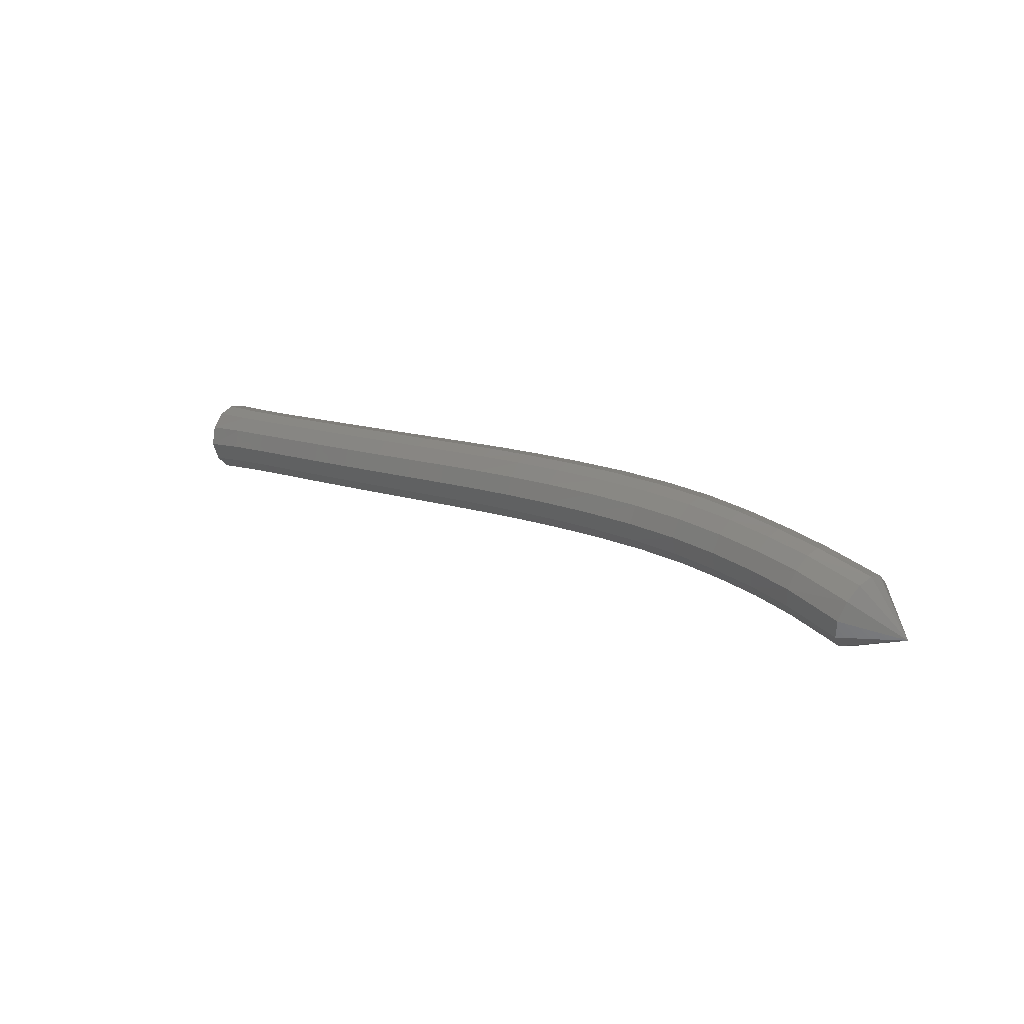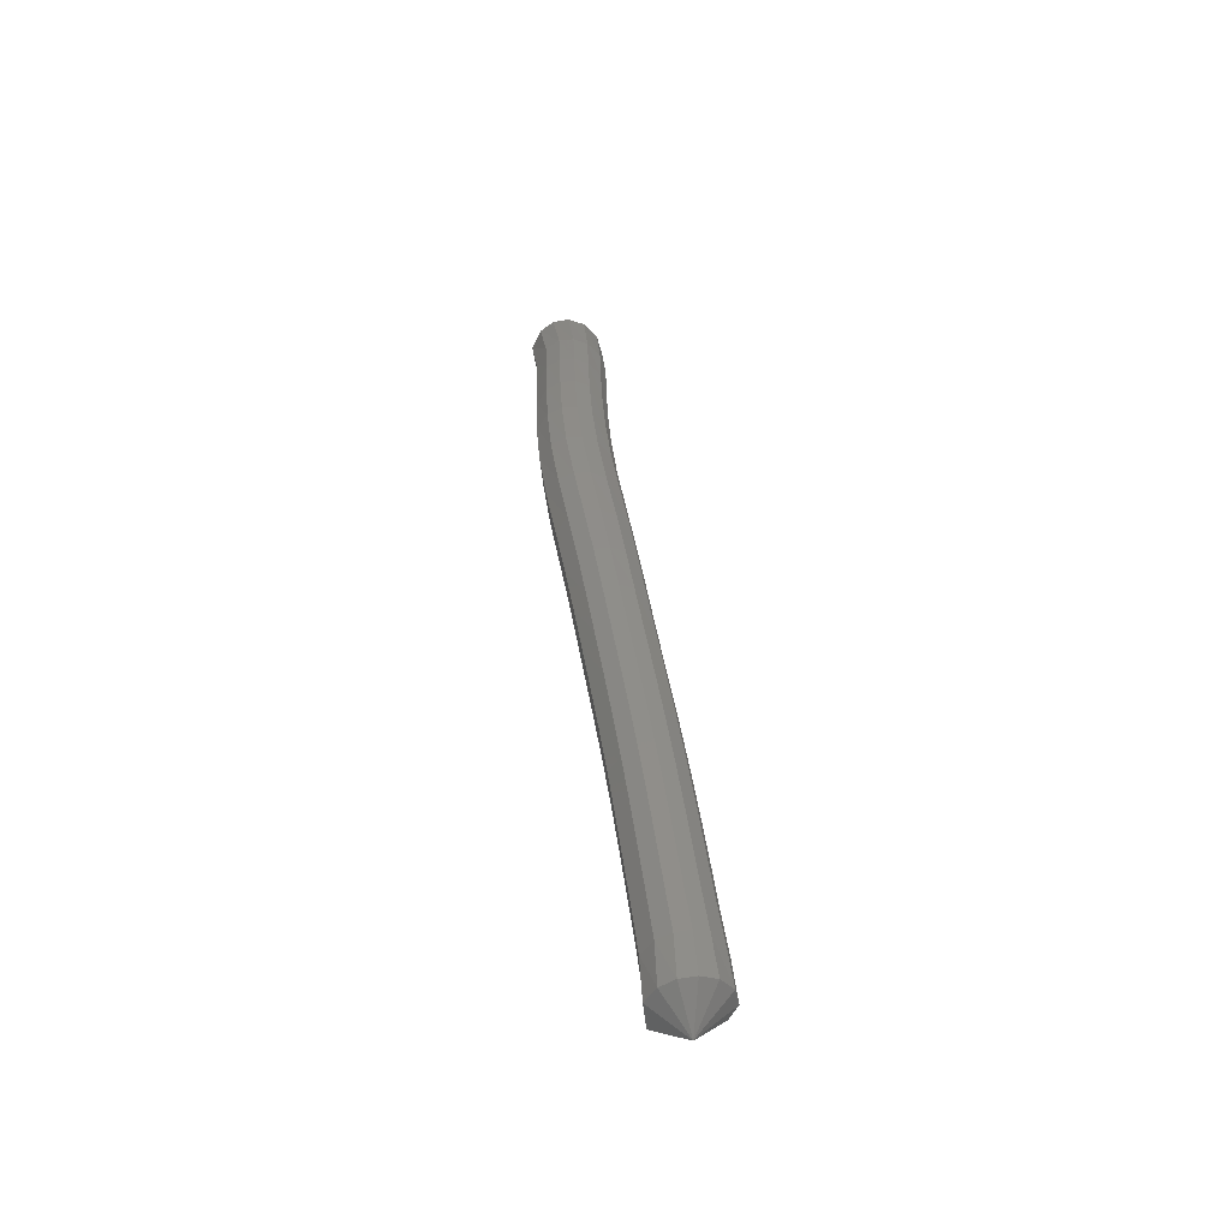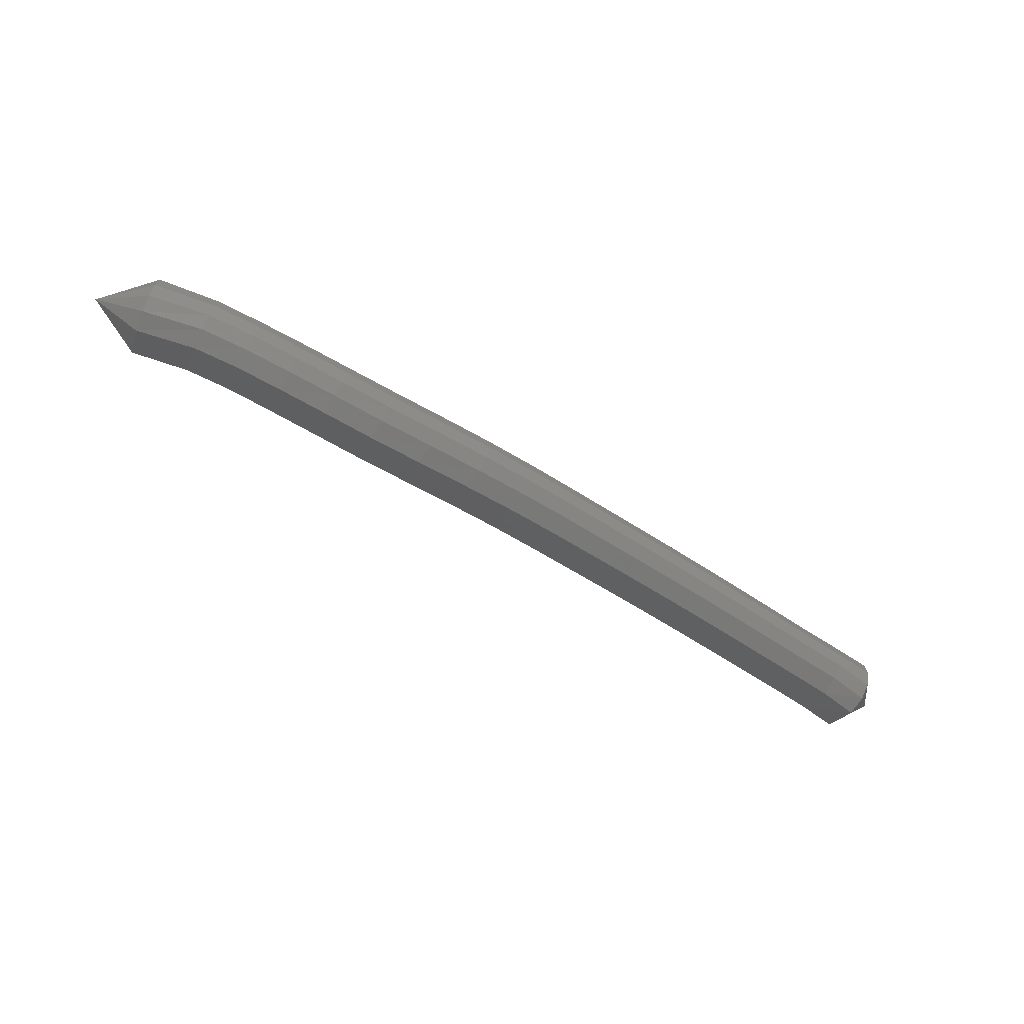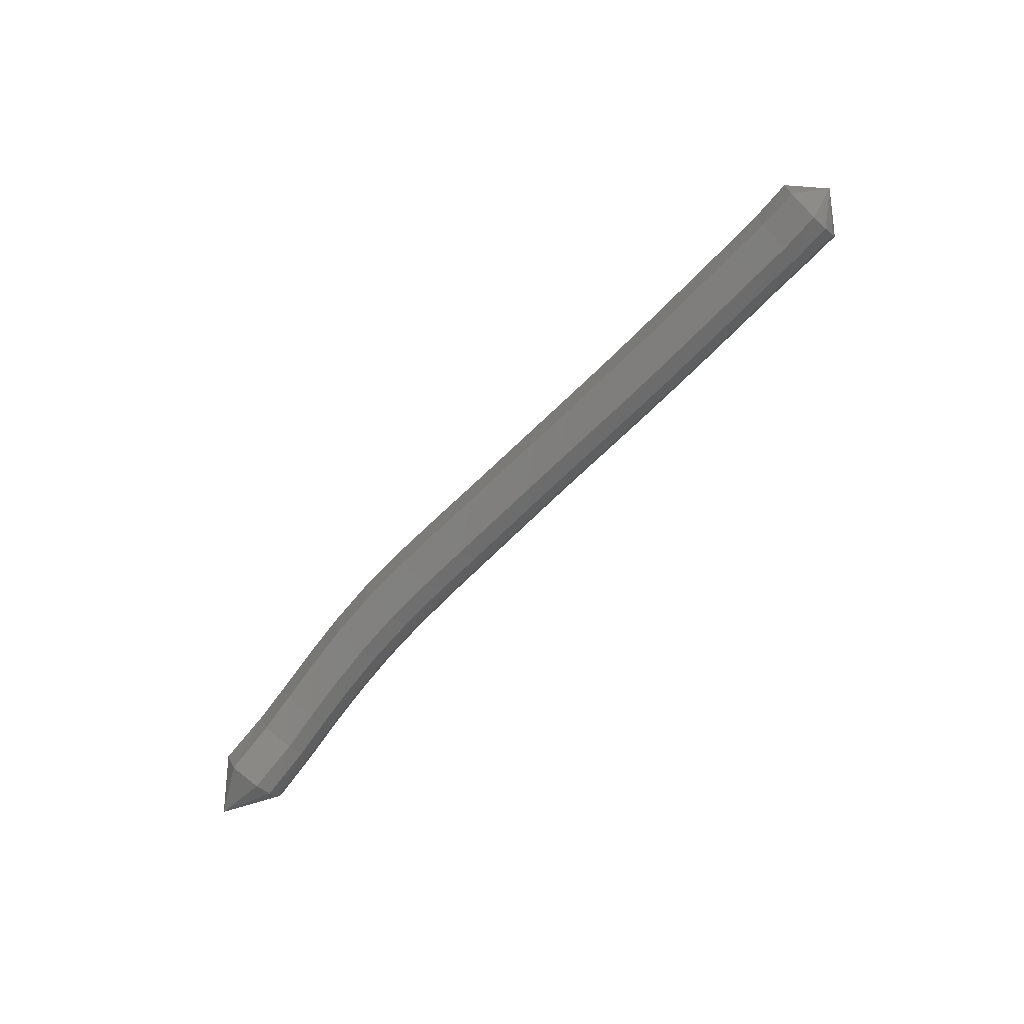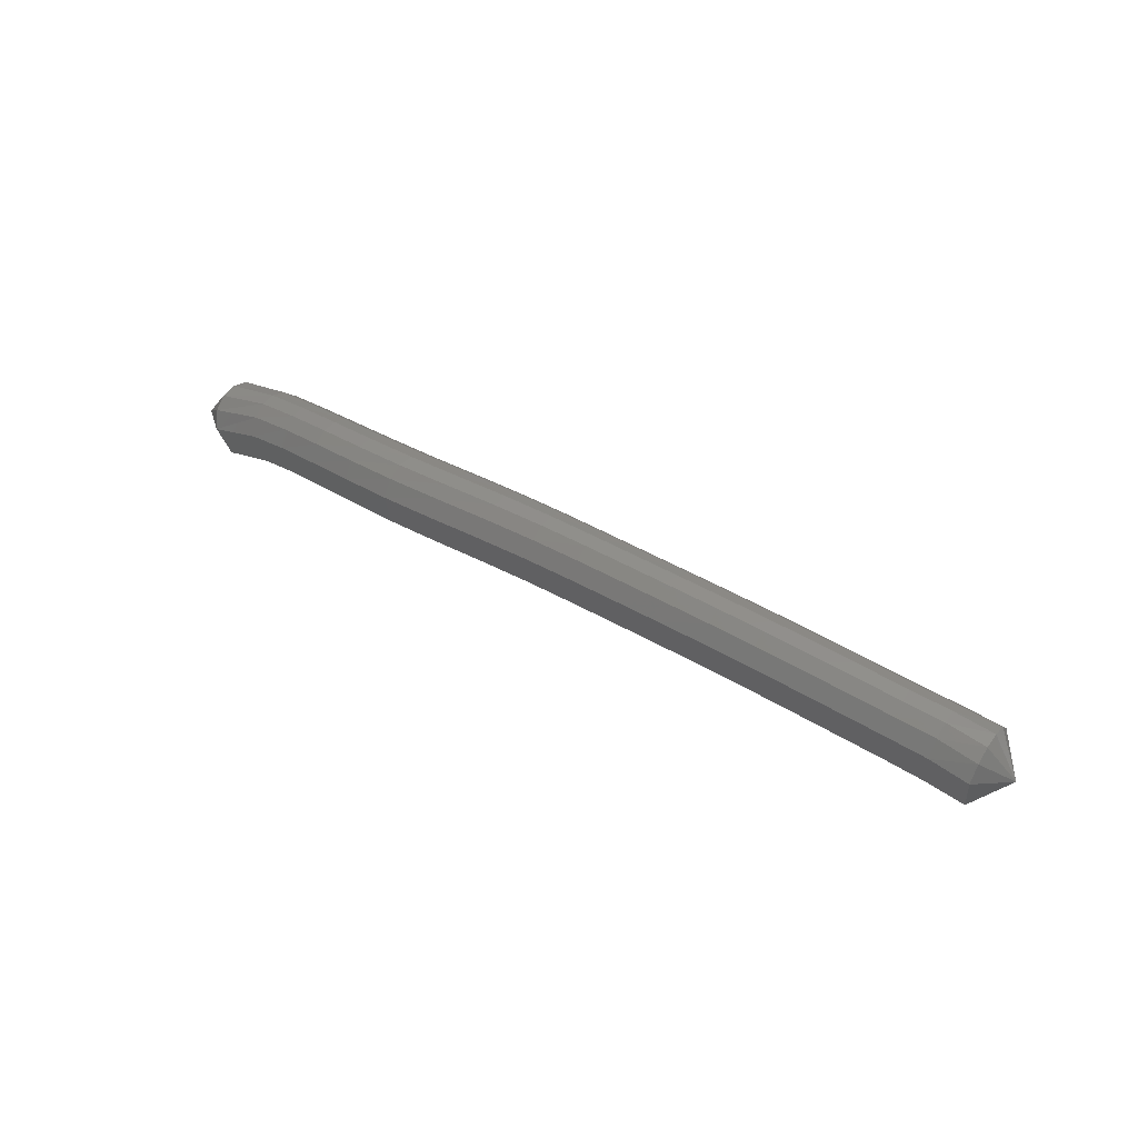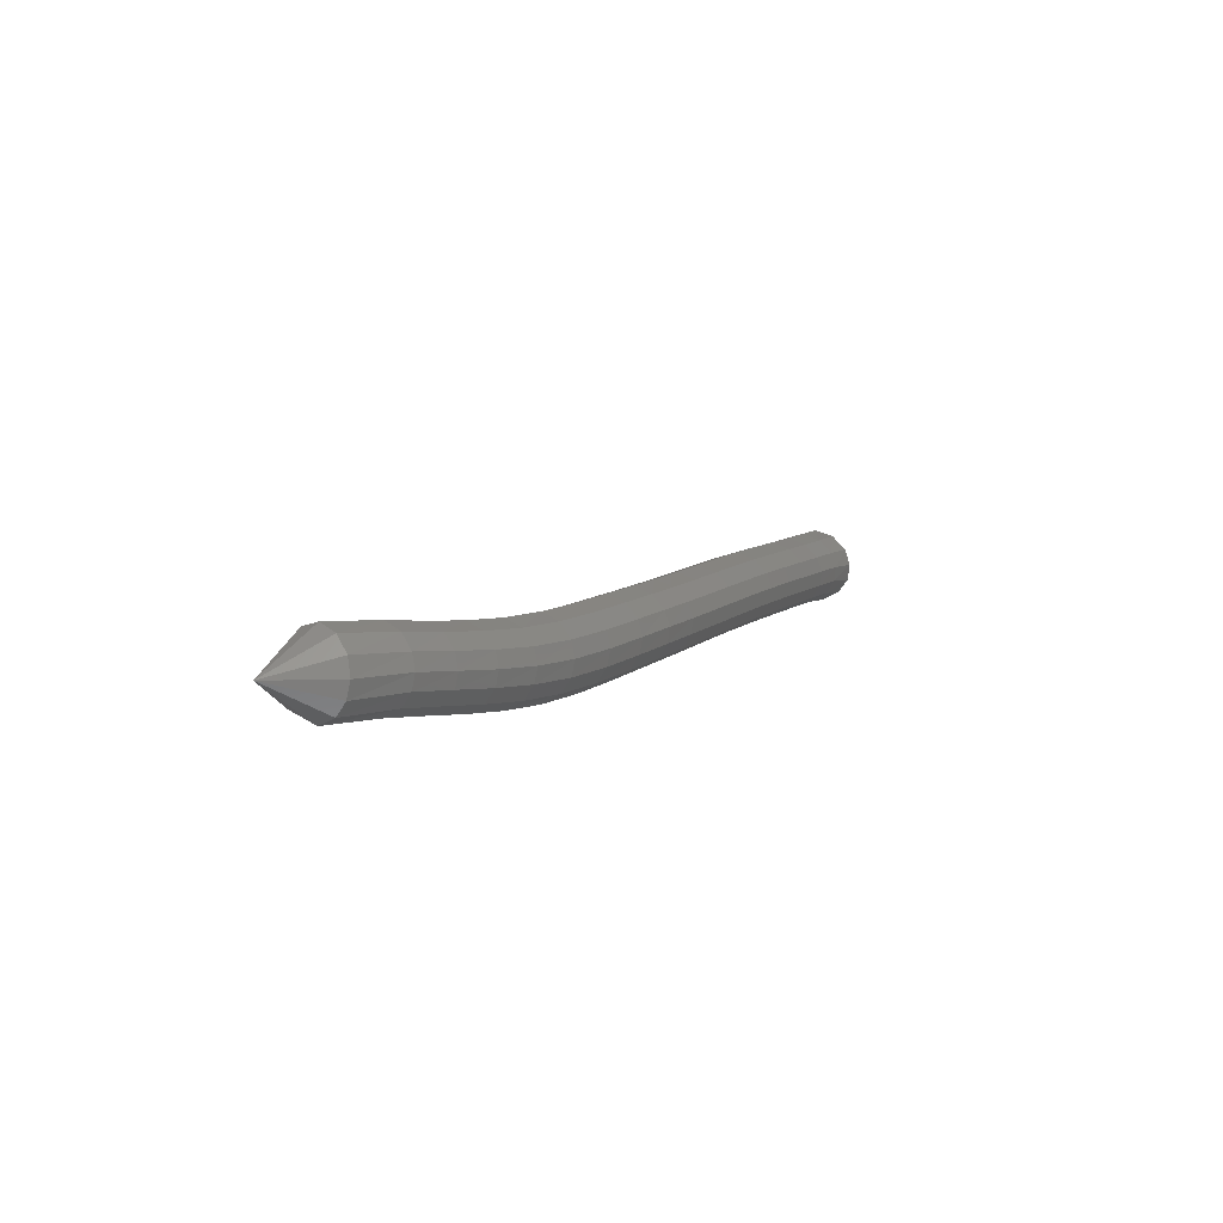
<metadata>
{"format":"stl","ext":"stl","renderer":"f3d","projection":"perspective","resolution":1024,"background":"white","views":[{"elev":13.4,"azim":-150.2,"up":"+Z"},{"elev":44.8,"azim":72.9,"up":"+Z"},{"elev":-39.2,"azim":-35.1,"up":"+Y"},{"elev":-68.4,"azim":36.5,"up":"+Z"},{"elev":48.7,"azim":24.8,"up":"+Z"},{"elev":18.6,"azim":-64.1,"up":"+Y"}]}
</metadata>
<code>
# stl→obj: 211 verts, 440 faces
v 70.94 41.1 245
v 70.58 40.84 244.7
v 70.57 40.81 245.1
v 70.15 40.93 244.8
v 70.14 40.91 245.1
v 69.71 41.01 244.8
v 69.71 40.99 245.1
v 69.23 41.09 244.8
v 69.23 41.07 245.1
v 68.74 41.17 244.8
v 68.74 41.15 245.1
v 68.24 41.25 244.8
v 68.24 41.23 245.1
v 67.75 41.33 244.8
v 67.75 41.3 245.1
v 67.25 41.4 244.8
v 67.25 41.37 245.1
v 66.75 41.46 244.8
v 66.75 41.44 245.1
v 66.25 41.53 244.8
v 66.25 41.51 245.1
v 65.73 41.6 244.7
v 65.72 41.58 245.1
v 65.17 41.67 244.7
v 65.15 41.65 245.1
v 64.59 41.75 244.7
v 64.56 41.72 245.1
v 64.03 41.84 244.6
v 63.98 41.82 245
v 63.51 41.96 244.6
v 63.46 41.93 245
v 63.04 42.08 244.5
v 62.97 42.06 244.9
v 62.59 42.22 244.4
v 62.51 42.19 244.8
v 62.17 42.33 244.3
v 62.06 42.31 244.7
v 61.61 42.45 244.1
v 61.49 42.41 244.4
v 61.1 42.86 244.2
v 70.59 40.92 245.3
v 70.16 41.03 245.3
v 69.73 41.1 245.3
v 69.25 41.19 245.3
v 68.76 41.27 245.3
v 68.26 41.35 245.3
v 67.76 41.42 245.3
v 67.27 41.49 245.3
v 66.77 41.56 245.3
v 66.27 41.63 245.3
v 65.75 41.7 245.3
v 65.18 41.77 245.3
v 64.59 41.84 245.2
v 64 41.93 245.2
v 63.47 42.05 245.1
v 62.97 42.18 245
v 62.5 42.31 245
v 62.05 42.43 244.8
v 61.46 42.52 244.6
v 70.62 41.07 245.4
v 70.19 41.18 245.4
v 69.75 41.25 245.4
v 69.27 41.33 245.4
v 68.78 41.41 245.4
v 68.28 41.49 245.4
v 67.79 41.57 245.4
v 67.29 41.64 245.4
v 66.79 41.71 245.4
v 66.3 41.78 245.4
v 65.78 41.85 245.4
v 65.23 41.92 245.4
v 64.63 41.99 245.3
v 64.05 42.08 245.3
v 63.5 42.19 245.2
v 63 42.32 245.1
v 62.52 42.45 245
v 62.06 42.57 244.9
v 61.47 42.67 244.7
v 70.65 41.23 245.4
v 70.21 41.33 245.4
v 69.78 41.4 245.4
v 69.3 41.48 245.4
v 68.8 41.56 245.4
v 68.31 41.64 245.4
v 67.81 41.72 245.4
v 67.31 41.79 245.4
v 66.81 41.86 245.4
v 66.32 41.93 245.4
v 65.81 42 245.4
v 65.27 42.07 245.4
v 64.68 42.14 245.3
v 64.1 42.23 245.3
v 63.55 42.34 245.2
v 63.04 42.47 245.1
v 62.56 42.6 245
v 62.1 42.72 244.9
v 61.5 42.83 244.8
v 70.68 41.4 245.3
v 70.24 41.47 245.3
v 69.8 41.54 245.3
v 69.32 41.62 245.3
v 68.83 41.71 245.3
v 68.33 41.79 245.3
v 67.83 41.86 245.3
v 67.33 41.93 245.3
v 66.83 42 245.3
v 66.35 42.07 245.3
v 65.85 42.14 245.3
v 65.31 42.22 245.3
v 64.74 42.29 245.3
v 64.16 42.38 245.2
v 63.6 42.48 245.2
v 63.09 42.61 245.1
v 62.61 42.74 245
v 62.15 42.86 244.9
v 61.56 42.99 244.7
v 70.7 41.52 245.2
v 70.26 41.59 245.2
v 69.82 41.66 245.2
v 69.34 41.75 245.2
v 68.85 41.83 245.2
v 68.35 41.91 245.2
v 67.85 41.98 245.2
v 67.35 42.05 245.2
v 66.85 42.12 245.2
v 66.36 42.19 245.2
v 65.87 42.26 245.2
v 65.35 42.34 245.2
v 64.79 42.41 245.1
v 64.21 42.5 245.1
v 63.66 42.6 245
v 63.15 42.72 244.9
v 62.68 42.85 244.9
v 62.22 42.98 244.8
v 61.64 43.12 244.6
v 70.71 41.56 245
v 70.26 41.64 245
v 69.83 41.71 245
v 69.35 41.79 245
v 68.85 41.87 245
v 68.36 41.95 245
v 67.85 42.03 245
v 67.35 42.1 245
v 66.86 42.17 245
v 66.37 42.24 245
v 65.89 42.31 245
v 65.37 42.39 245
v 64.82 42.46 244.9
v 64.25 42.55 244.9
v 63.71 42.65 244.8
v 63.2 42.77 244.8
v 62.73 42.9 244.7
v 62.29 43.03 244.6
v 61.72 43.16 244.4
v 70.69 41.48 244.8
v 70.25 41.57 244.8
v 69.81 41.64 244.8
v 69.34 41.72 244.8
v 68.84 41.8 244.8
v 68.34 41.88 244.8
v 67.84 41.96 244.8
v 67.34 42.03 244.8
v 66.85 42.1 244.8
v 66.36 42.17 244.8
v 65.87 42.24 244.8
v 65.36 42.31 244.8
v 64.81 42.39 244.7
v 64.25 42.47 244.7
v 63.71 42.58 244.6
v 63.21 42.7 244.6
v 62.75 42.83 244.5
v 62.32 42.95 244.4
v 61.76 43.08 244.2
v 70.67 41.34 244.6
v 70.23 41.44 244.7
v 69.79 41.51 244.7
v 69.32 41.59 244.7
v 68.82 41.67 244.7
v 68.32 41.75 244.7
v 67.82 41.82 244.7
v 67.32 41.9 244.7
v 66.83 41.96 244.7
v 66.34 42.03 244.7
v 65.85 42.11 244.7
v 65.33 42.18 244.6
v 64.77 42.25 244.6
v 64.21 42.34 244.6
v 63.68 42.45 244.5
v 63.2 42.57 244.4
v 62.74 42.7 244.3
v 62.32 42.82 244.2
v 61.76 42.94 244
v 70.63 41.15 244.6
v 70.2 41.25 244.6
v 69.76 41.33 244.6
v 69.28 41.41 244.6
v 68.79 41.49 244.6
v 68.29 41.57 244.6
v 67.8 41.64 244.6
v 67.3 41.71 244.6
v 66.8 41.78 244.6
v 66.31 41.85 244.6
v 65.81 41.92 244.6
v 65.27 41.99 244.6
v 64.71 42.07 244.6
v 64.15 42.16 244.5
v 63.63 42.27 244.5
v 63.15 42.39 244.4
v 62.7 42.52 244.3
v 62.28 42.65 244.2
v 61.73 42.75 244
f 1 1 2
f 2 1 3
f 2 3 4
f 4 3 5
f 4 5 6
f 6 5 7
f 6 7 8
f 8 7 9
f 8 9 10
f 10 9 11
f 10 11 12
f 12 11 13
f 12 13 14
f 14 13 15
f 14 15 16
f 16 15 17
f 16 17 18
f 18 17 19
f 18 19 20
f 20 19 21
f 20 21 22
f 22 21 23
f 22 23 24
f 24 23 25
f 24 25 26
f 26 25 27
f 26 27 28
f 28 27 29
f 28 29 30
f 30 29 31
f 30 31 32
f 32 31 33
f 32 33 34
f 34 33 35
f 34 35 36
f 36 35 37
f 36 37 38
f 38 37 39
f 38 39 40
f 40 39 40
f 1 1 3
f 3 1 41
f 3 41 5
f 5 41 42
f 5 42 7
f 7 42 43
f 7 43 9
f 9 43 44
f 9 44 11
f 11 44 45
f 11 45 13
f 13 45 46
f 13 46 15
f 15 46 47
f 15 47 17
f 17 47 48
f 17 48 19
f 19 48 49
f 19 49 21
f 21 49 50
f 21 50 23
f 23 50 51
f 23 51 25
f 25 51 52
f 25 52 27
f 27 52 53
f 27 53 29
f 29 53 54
f 29 54 31
f 31 54 55
f 31 55 33
f 33 55 56
f 33 56 35
f 35 56 57
f 35 57 37
f 37 57 58
f 37 58 39
f 39 58 59
f 39 59 40
f 40 59 40
f 1 1 41
f 41 1 60
f 41 60 42
f 42 60 61
f 42 61 43
f 43 61 62
f 43 62 44
f 44 62 63
f 44 63 45
f 45 63 64
f 45 64 46
f 46 64 65
f 46 65 47
f 47 65 66
f 47 66 48
f 48 66 67
f 48 67 49
f 49 67 68
f 49 68 50
f 50 68 69
f 50 69 51
f 51 69 70
f 51 70 52
f 52 70 71
f 52 71 53
f 53 71 72
f 53 72 54
f 54 72 73
f 54 73 55
f 55 73 74
f 55 74 56
f 56 74 75
f 56 75 57
f 57 75 76
f 57 76 58
f 58 76 77
f 58 77 59
f 59 77 78
f 59 78 40
f 40 78 40
f 1 1 60
f 60 1 79
f 60 79 61
f 61 79 80
f 61 80 62
f 62 80 81
f 62 81 63
f 63 81 82
f 63 82 64
f 64 82 83
f 64 83 65
f 65 83 84
f 65 84 66
f 66 84 85
f 66 85 67
f 67 85 86
f 67 86 68
f 68 86 87
f 68 87 69
f 69 87 88
f 69 88 70
f 70 88 89
f 70 89 71
f 71 89 90
f 71 90 72
f 72 90 91
f 72 91 73
f 73 91 92
f 73 92 74
f 74 92 93
f 74 93 75
f 75 93 94
f 75 94 76
f 76 94 95
f 76 95 77
f 77 95 96
f 77 96 78
f 78 96 97
f 78 97 40
f 40 97 40
f 1 1 79
f 79 1 98
f 79 98 80
f 80 98 99
f 80 99 81
f 81 99 100
f 81 100 82
f 82 100 101
f 82 101 83
f 83 101 102
f 83 102 84
f 84 102 103
f 84 103 85
f 85 103 104
f 85 104 86
f 86 104 105
f 86 105 87
f 87 105 106
f 87 106 88
f 88 106 107
f 88 107 89
f 89 107 108
f 89 108 90
f 90 108 109
f 90 109 91
f 91 109 110
f 91 110 92
f 92 110 111
f 92 111 93
f 93 111 112
f 93 112 94
f 94 112 113
f 94 113 95
f 95 113 114
f 95 114 96
f 96 114 115
f 96 115 97
f 97 115 116
f 97 116 40
f 40 116 40
f 1 1 98
f 98 1 117
f 98 117 99
f 99 117 118
f 99 118 100
f 100 118 119
f 100 119 101
f 101 119 120
f 101 120 102
f 102 120 121
f 102 121 103
f 103 121 122
f 103 122 104
f 104 122 123
f 104 123 105
f 105 123 124
f 105 124 106
f 106 124 125
f 106 125 107
f 107 125 126
f 107 126 108
f 108 126 127
f 108 127 109
f 109 127 128
f 109 128 110
f 110 128 129
f 110 129 111
f 111 129 130
f 111 130 112
f 112 130 131
f 112 131 113
f 113 131 132
f 113 132 114
f 114 132 133
f 114 133 115
f 115 133 134
f 115 134 116
f 116 134 135
f 116 135 40
f 40 135 40
f 1 1 117
f 117 1 136
f 117 136 118
f 118 136 137
f 118 137 119
f 119 137 138
f 119 138 120
f 120 138 139
f 120 139 121
f 121 139 140
f 121 140 122
f 122 140 141
f 122 141 123
f 123 141 142
f 123 142 124
f 124 142 143
f 124 143 125
f 125 143 144
f 125 144 126
f 126 144 145
f 126 145 127
f 127 145 146
f 127 146 128
f 128 146 147
f 128 147 129
f 129 147 148
f 129 148 130
f 130 148 149
f 130 149 131
f 131 149 150
f 131 150 132
f 132 150 151
f 132 151 133
f 133 151 152
f 133 152 134
f 134 152 153
f 134 153 135
f 135 153 154
f 135 154 40
f 40 154 40
f 1 1 136
f 136 1 155
f 136 155 137
f 137 155 156
f 137 156 138
f 138 156 157
f 138 157 139
f 139 157 158
f 139 158 140
f 140 158 159
f 140 159 141
f 141 159 160
f 141 160 142
f 142 160 161
f 142 161 143
f 143 161 162
f 143 162 144
f 144 162 163
f 144 163 145
f 145 163 164
f 145 164 146
f 146 164 165
f 146 165 147
f 147 165 166
f 147 166 148
f 148 166 167
f 148 167 149
f 149 167 168
f 149 168 150
f 150 168 169
f 150 169 151
f 151 169 170
f 151 170 152
f 152 170 171
f 152 171 153
f 153 171 172
f 153 172 154
f 154 172 173
f 154 173 40
f 40 173 40
f 1 1 155
f 155 1 174
f 155 174 156
f 156 174 175
f 156 175 157
f 157 175 176
f 157 176 158
f 158 176 177
f 158 177 159
f 159 177 178
f 159 178 160
f 160 178 179
f 160 179 161
f 161 179 180
f 161 180 162
f 162 180 181
f 162 181 163
f 163 181 182
f 163 182 164
f 164 182 183
f 164 183 165
f 165 183 184
f 165 184 166
f 166 184 185
f 166 185 167
f 167 185 186
f 167 186 168
f 168 186 187
f 168 187 169
f 169 187 188
f 169 188 170
f 170 188 189
f 170 189 171
f 171 189 190
f 171 190 172
f 172 190 191
f 172 191 173
f 173 191 192
f 173 192 40
f 40 192 40
f 1 1 174
f 174 1 193
f 174 193 175
f 175 193 194
f 175 194 176
f 176 194 195
f 176 195 177
f 177 195 196
f 177 196 178
f 178 196 197
f 178 197 179
f 179 197 198
f 179 198 180
f 180 198 199
f 180 199 181
f 181 199 200
f 181 200 182
f 182 200 201
f 182 201 183
f 183 201 202
f 183 202 184
f 184 202 203
f 184 203 185
f 185 203 204
f 185 204 186
f 186 204 205
f 186 205 187
f 187 205 206
f 187 206 188
f 188 206 207
f 188 207 189
f 189 207 208
f 189 208 190
f 190 208 209
f 190 209 191
f 191 209 210
f 191 210 192
f 192 210 211
f 192 211 40
f 40 211 40
f 1 1 193
f 193 1 2
f 193 2 194
f 194 2 4
f 194 4 195
f 195 4 6
f 195 6 196
f 196 6 8
f 196 8 197
f 197 8 10
f 197 10 198
f 198 10 12
f 198 12 199
f 199 12 14
f 199 14 200
f 200 14 16
f 200 16 201
f 201 16 18
f 201 18 202
f 202 18 20
f 202 20 203
f 203 20 22
f 203 22 204
f 204 22 24
f 204 24 205
f 205 24 26
f 205 26 206
f 206 26 28
f 206 28 207
f 207 28 30
f 207 30 208
f 208 30 32
f 208 32 209
f 209 32 34
f 209 34 210
f 210 34 36
f 210 36 211
f 211 36 38
f 211 38 40
f 40 38 40

</code>
